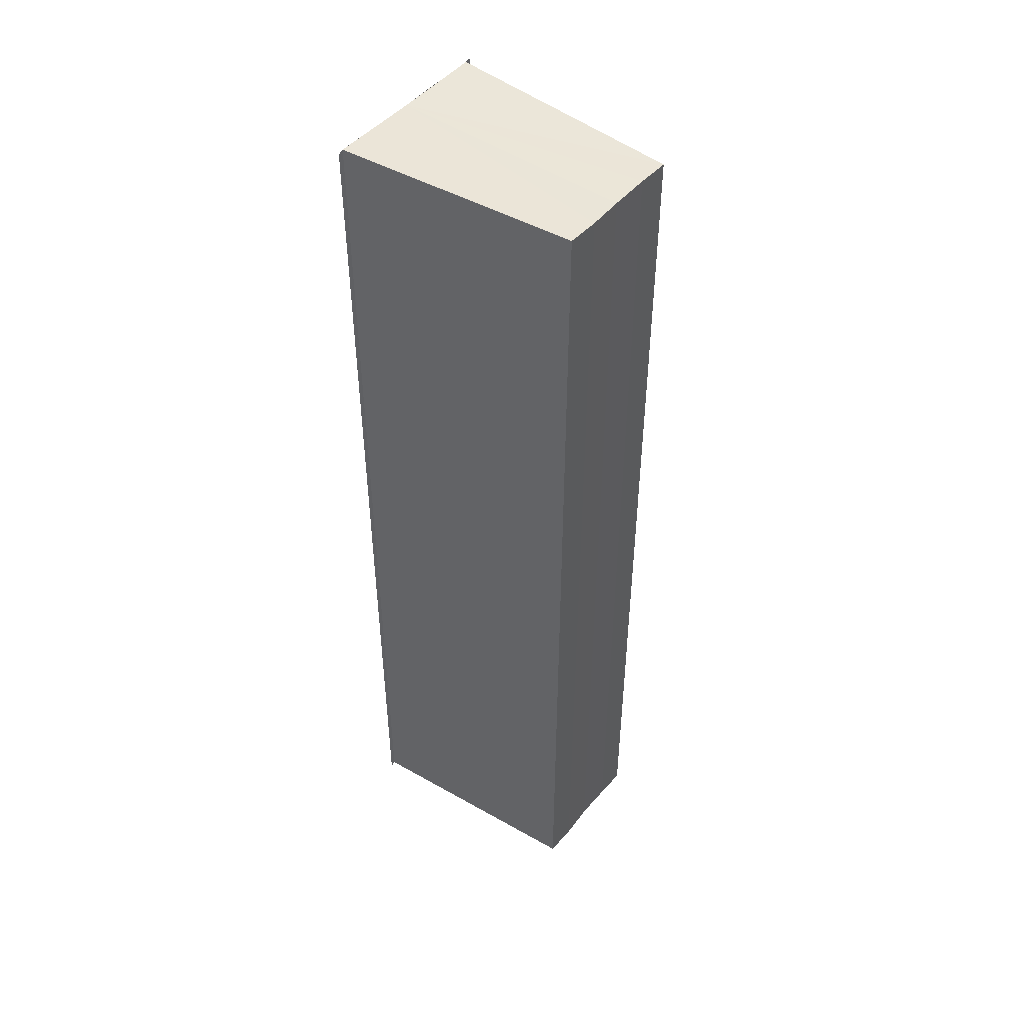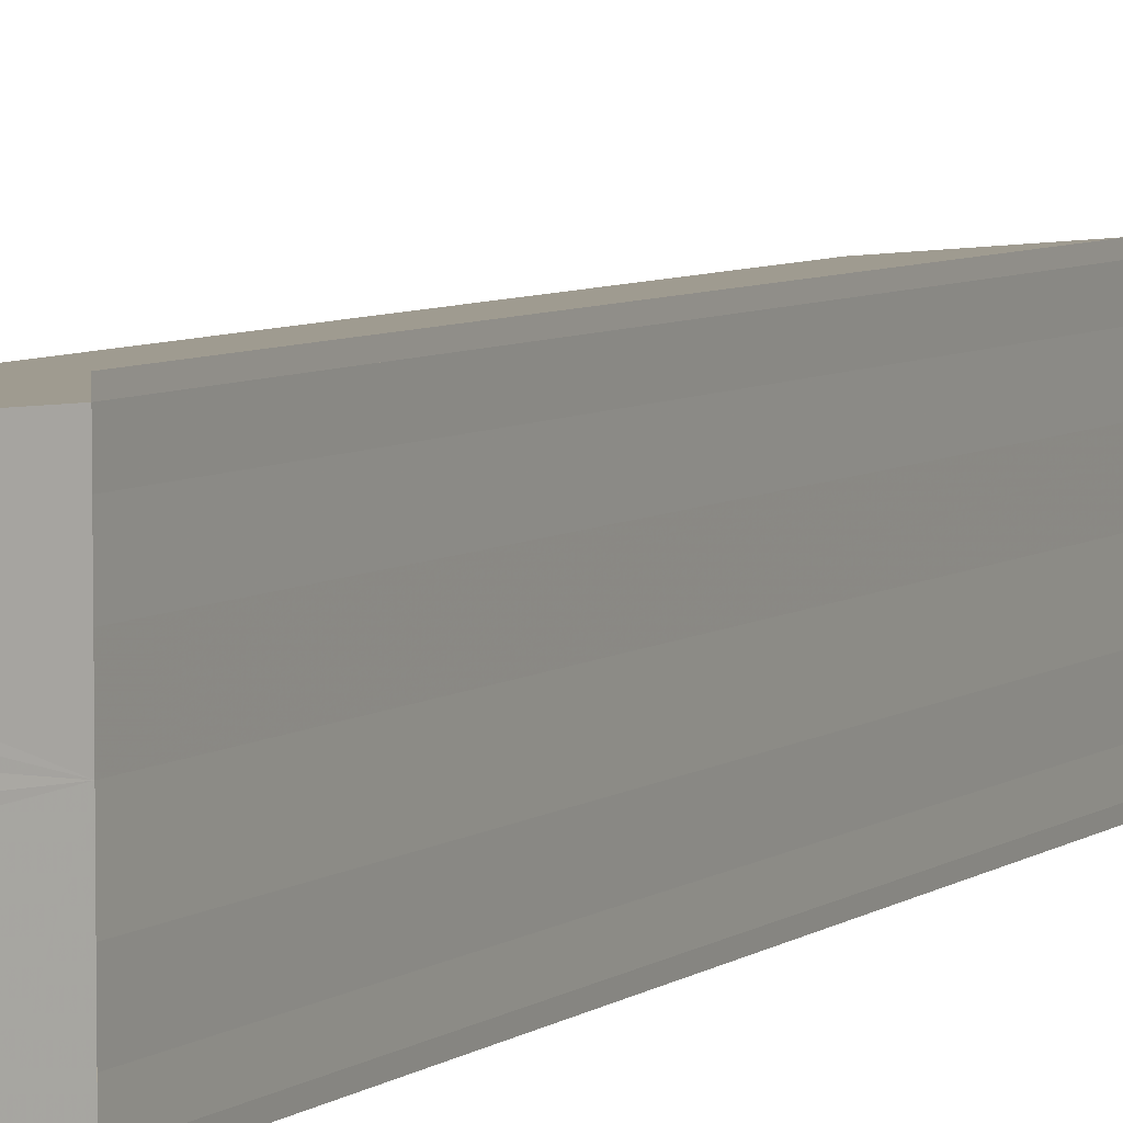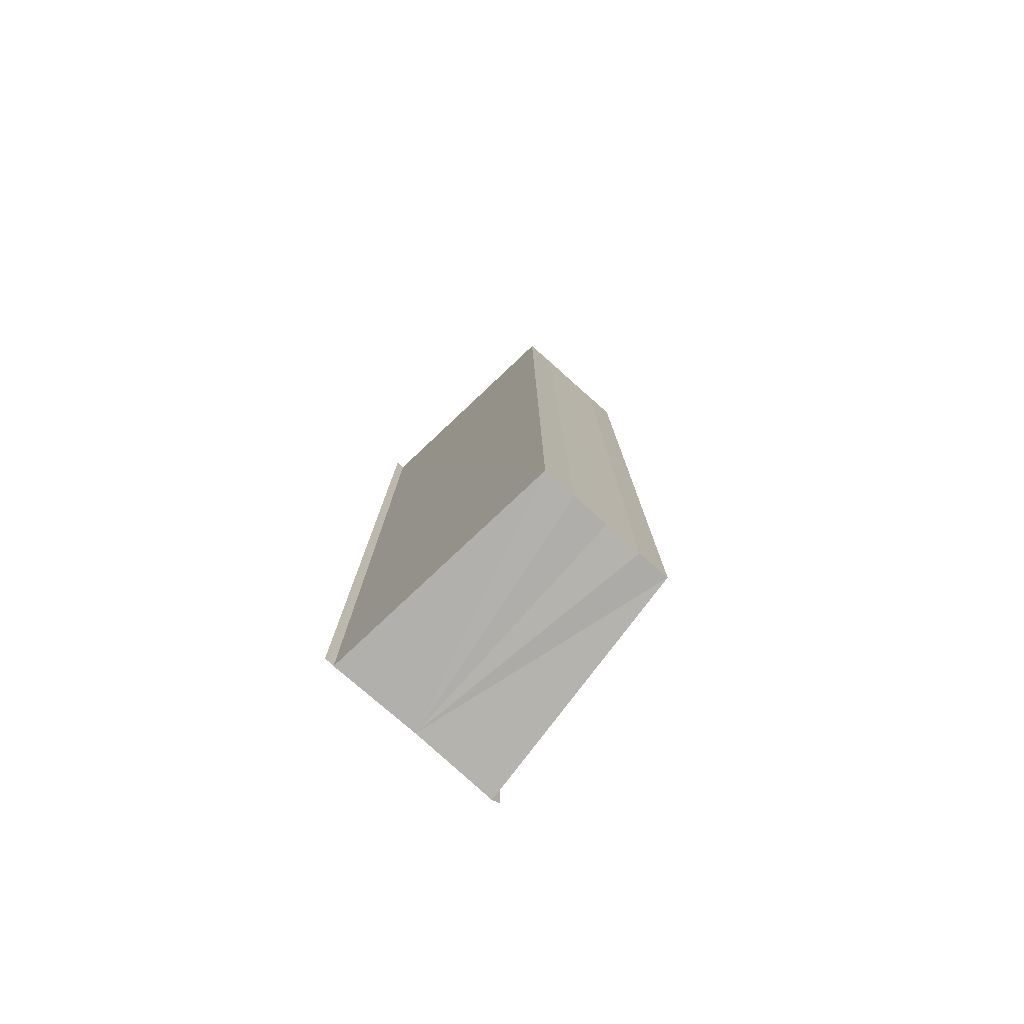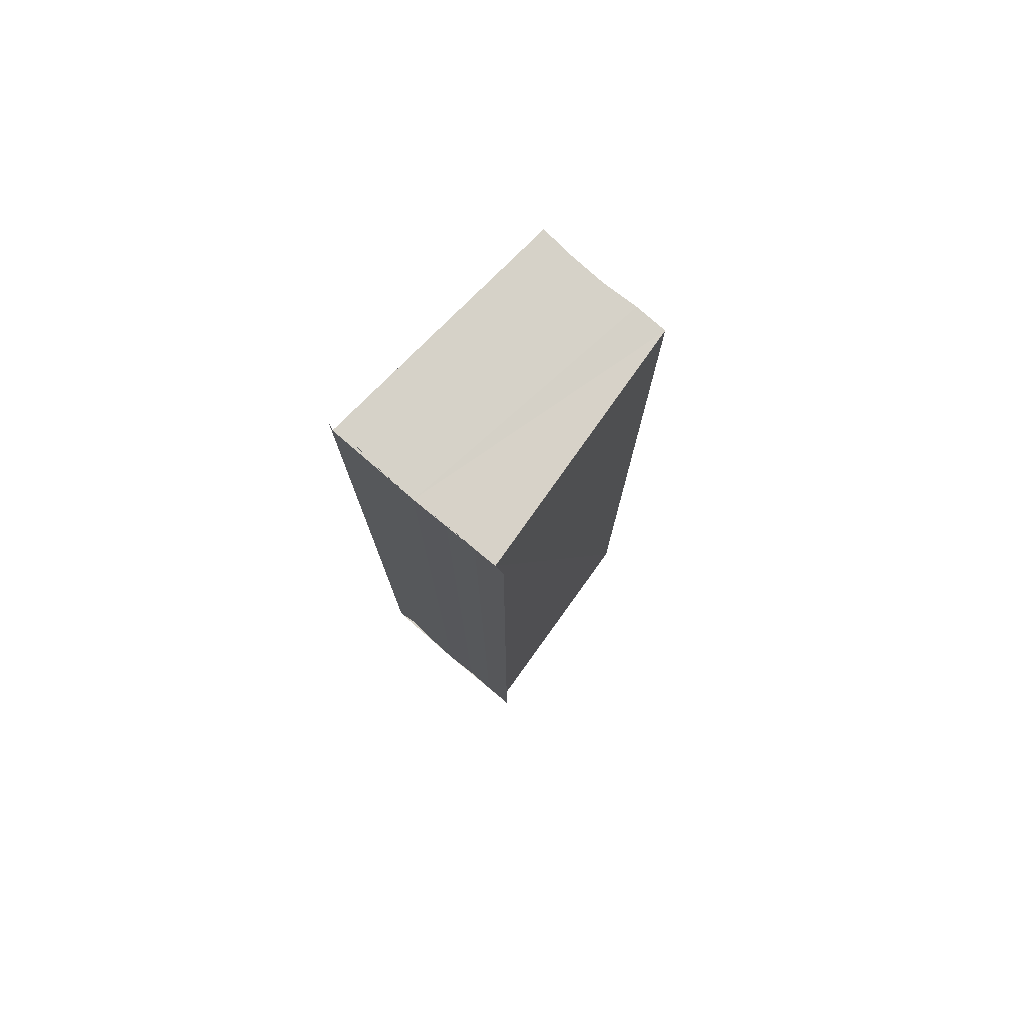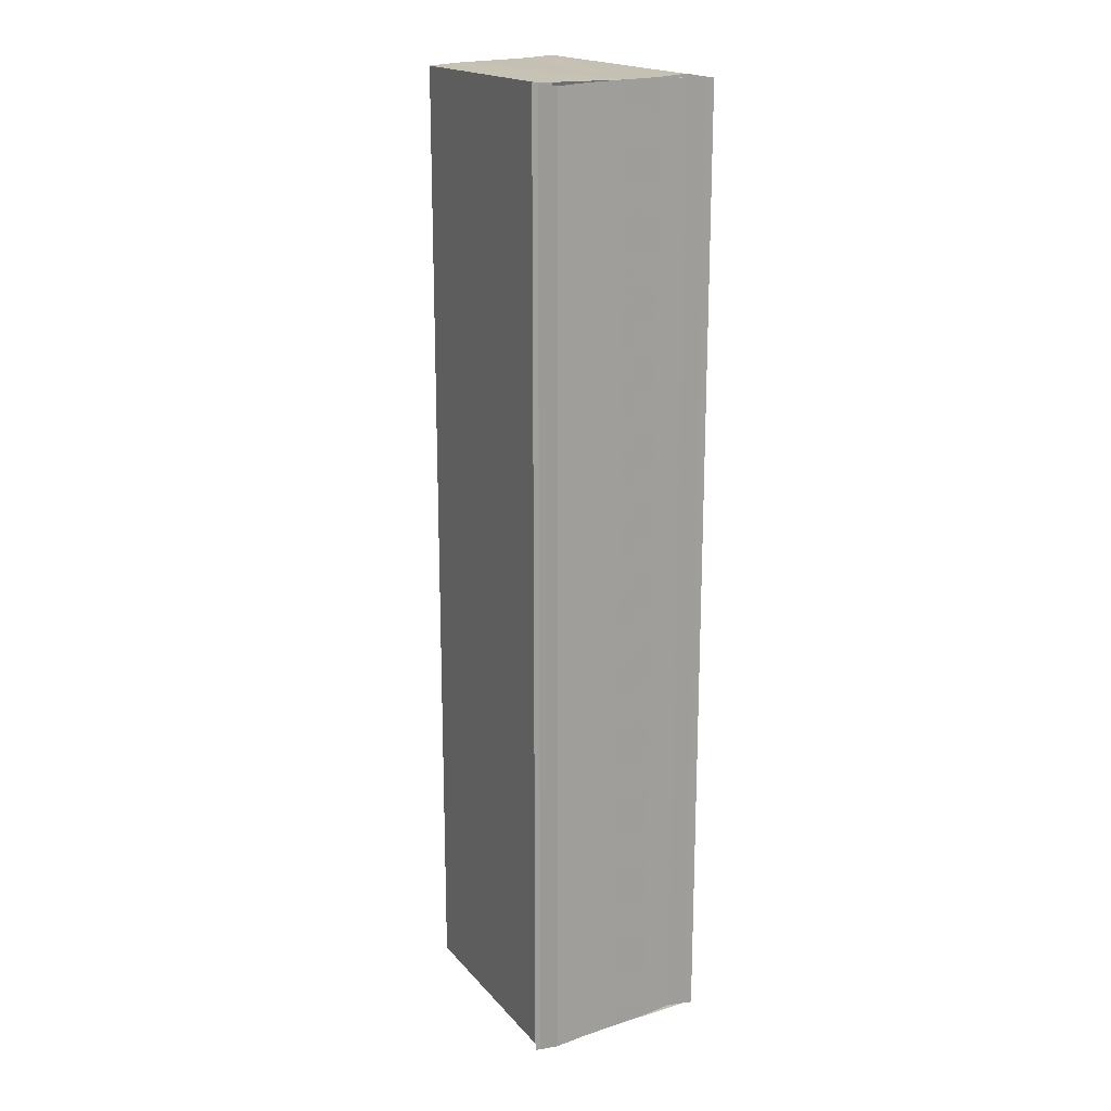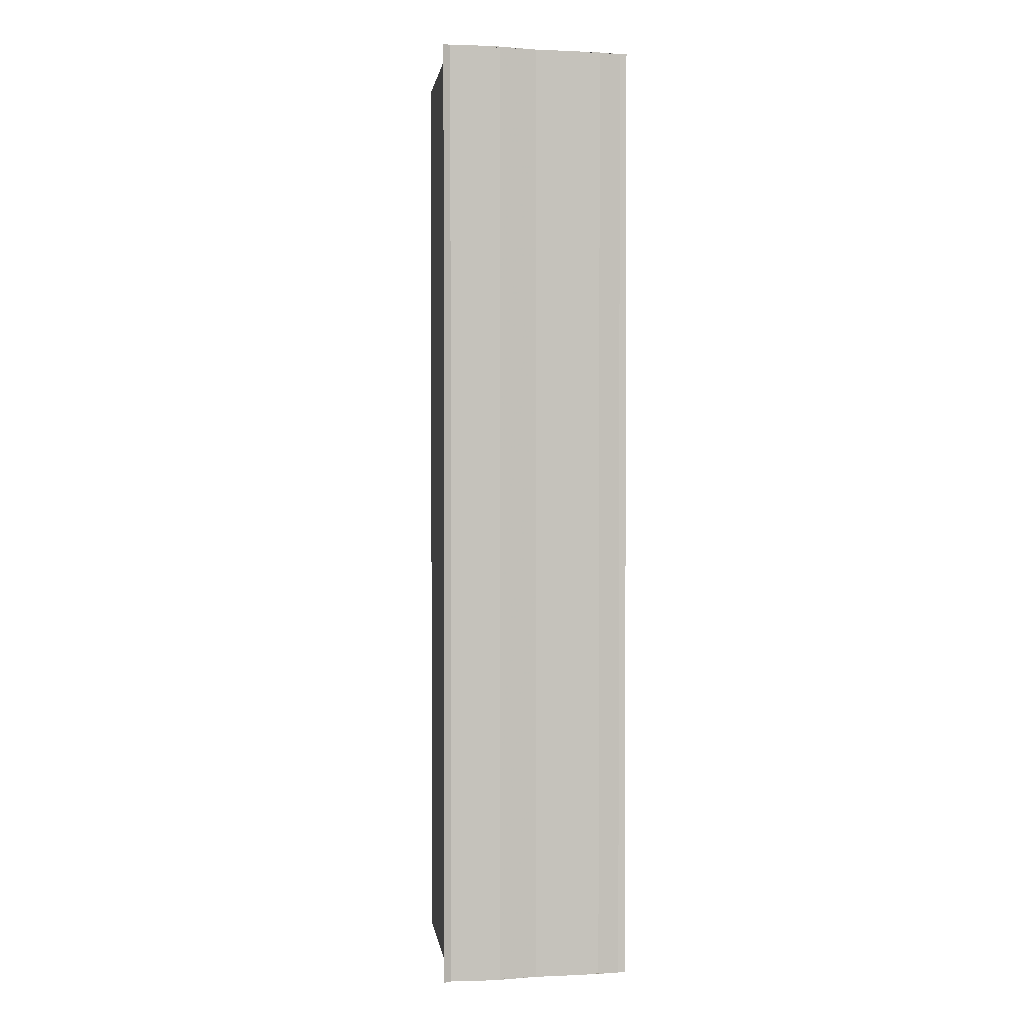
<metadata>
{"format":"obj","ext":"obj","renderer":"f3d","projection":"perspective","resolution":1024,"background":"white","views":[{"elev":47.3,"azim":37.3,"up":"+Y"},{"elev":6.1,"azim":-153.1,"up":"+Z"},{"elev":-78.6,"azim":48.8,"up":"+Y"},{"elev":77.5,"azim":-49.2,"up":"+Y"},{"elev":18.2,"azim":-120.8,"up":"+Y"},{"elev":1.9,"azim":-101.8,"up":"+Y"}]}
</metadata>
<code>
o 10375
v 2243 1892 12.28
v 2243 1892 12.28
v 2243 1892 12.28
v 2243 1892 12.28
v 2243 1892 12.28
v 2243 1892 12.28
v 2243 1892 12.28
v 2243 1892 12.28
v 2243 1892 12.28
v 2243 1892 12.28
v 2243 1892 12.28
v 2243 1892 12.28
v 2243 1892 12.28
v 2243 1892 12.28
v 2243 1892 12.28
v 2243 1892 12.28
v 2243 1892 12.28
v 2243 1892 12.28
v 2243 1892 12.28
v 2243 1892 12.28
v 2243 1892 12.28
v 2243 1892 12.28
v 2243 1892 12.28
v 2243 1892 12.28
v 2243 1892 12.28
v 2243 1892 12.28
v 2243 1892 12.28
v 2243 1892 12.28
v 2243 1892 12.28
v 2243 1892 12.28
v 2243 1892 12.28
v 2243 1892 12.28
v 2243 1892 12.28
v 2243 1892 12.28
v 2243 1892 12.28
v 2243 1892 12.28
v 2243 1892 12.28
v 2243 1892 12.28
v 2243 1892 12.28
v 2243 1892 12.28
v 2243 1892 12.28
v 2243 1892 12.28
v 2243 1892 12.28
v 2243 1892 12.28
v 2243 1892 12.28
v 2243 1892 12.28
v 2243 1892 12.28
v 2243 1892 12.28
v 2243 1892 12.28
v 2243 1892 12.28
v 2243 1892 12.28
v 2243 1892 12.28
v 2243 1892 12.28
v 2243 1892 12.28
v 2243 1892 12.28
v 2243 1892 12.28
v 2243 1892 12.28
v 2243 1892 12.28
v 2243 1892 12.28
v 2243 1892 12.28
v 2243 1892 12.28
v 2243 1892 12.28
v 2243 1892 12.28
v 2243 1892 12.28
v 2243 1892 12.28
f 1 2 3
f 3 2 4
f 2 5 4
f 4 5 6
f 5 7 6
f 6 8 9
f 3 9 10
f 3 10 11
f 3 11 12
f 3 12 13
f 3 13 14
f 3 14 15
f 16 8 17
f 18 19 16
f 1 20 8
f 21 1 3
f 1 22 20
f 1 23 22
f 1 24 23
f 1 25 24
f 26 1 21
f 1 27 25
f 28 26 21
f 29 26 28
f 30 29 28
f 31 25 32
f 33 34 31
f 35 36 33
f 37 38 35
f 39 40 37
f 40 41 42
f 41 43 44
f 43 45 46
f 47 48 49
f 47 50 49
f 49 51 52
f 49 20 53
f 54 55 56
f 57 55 58
f 56 27 59
f 58 27 59
f 60 61 62
f 62 63 64
f 65 29 62

</code>
